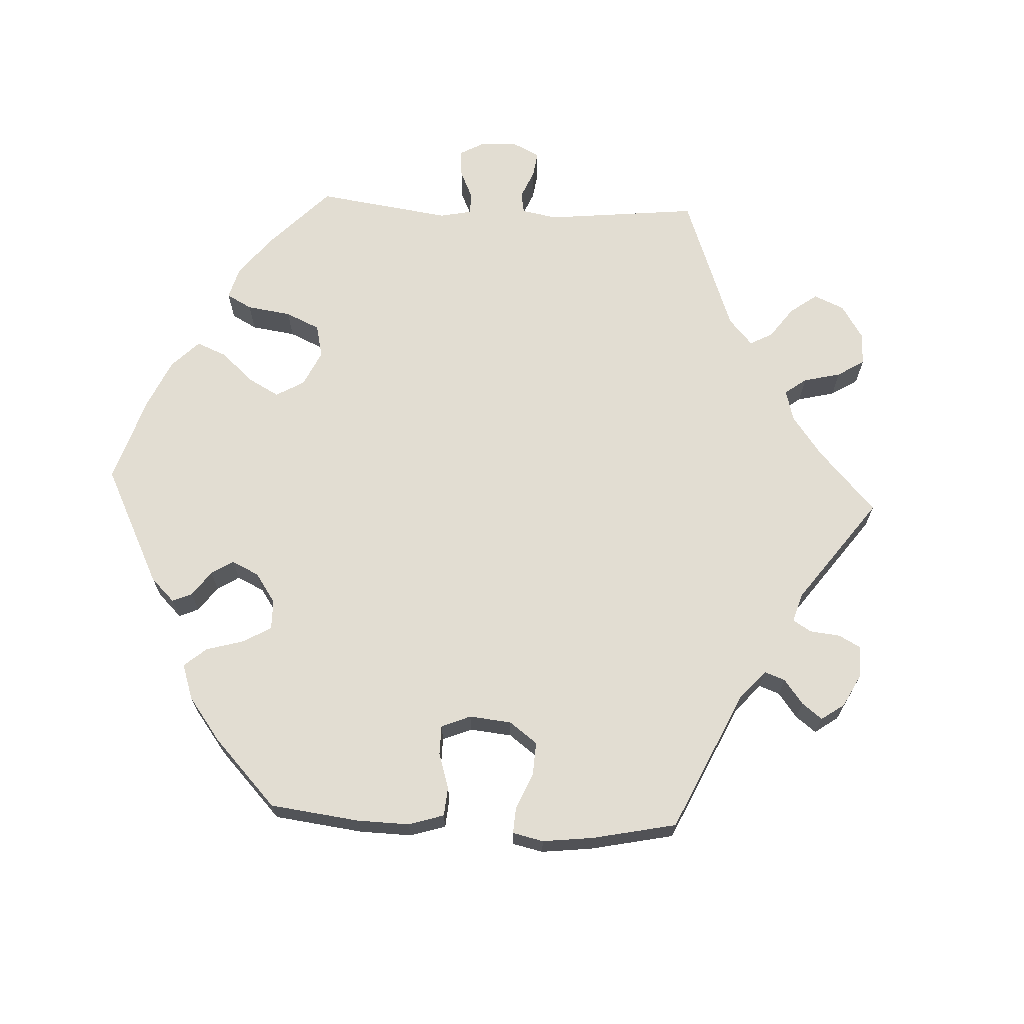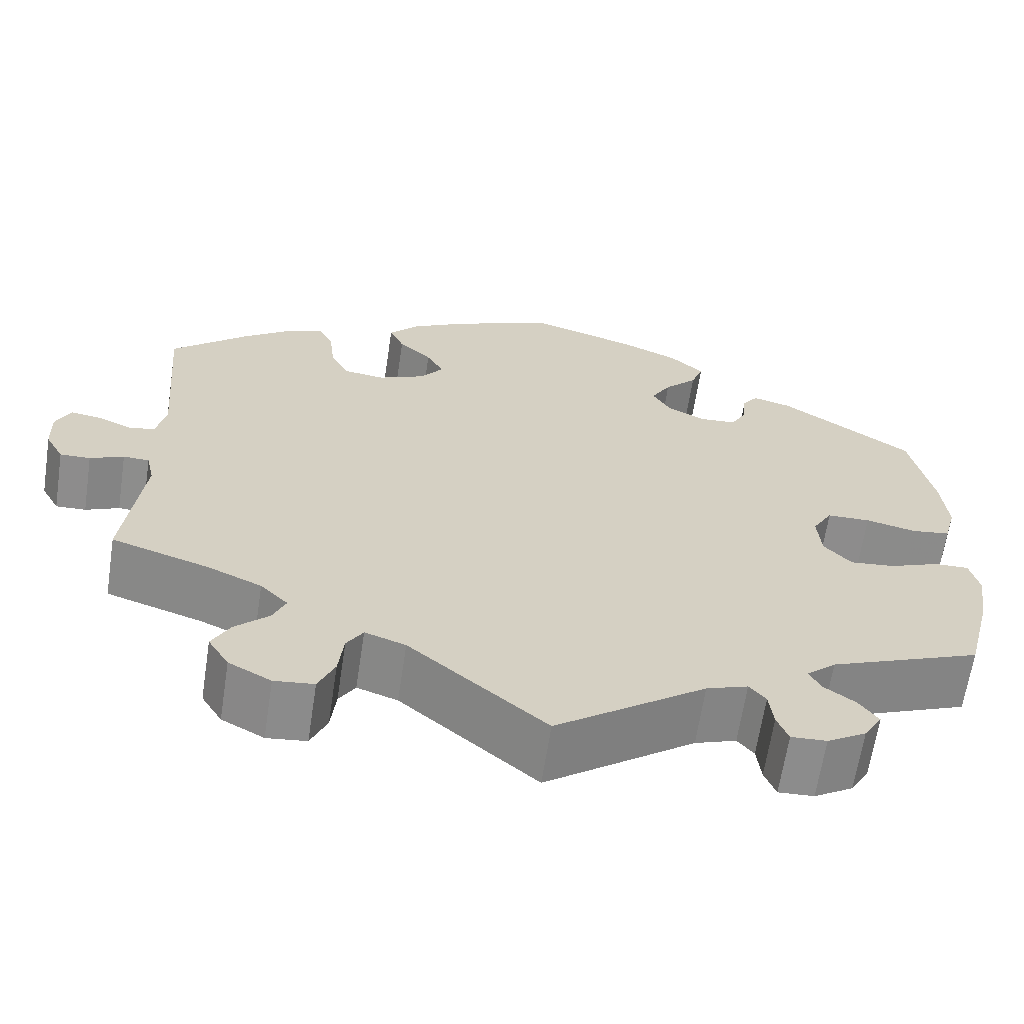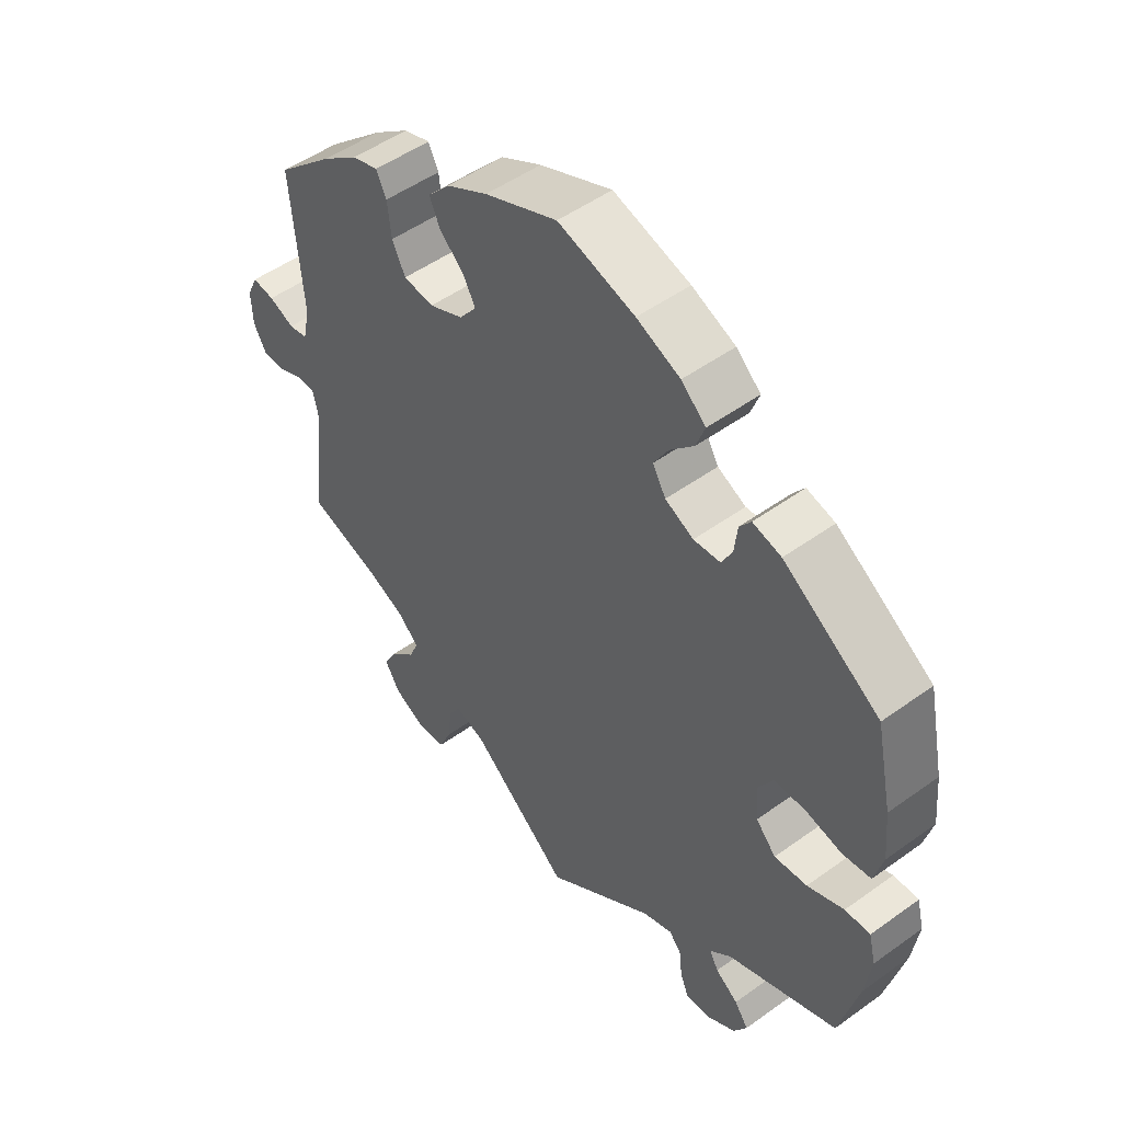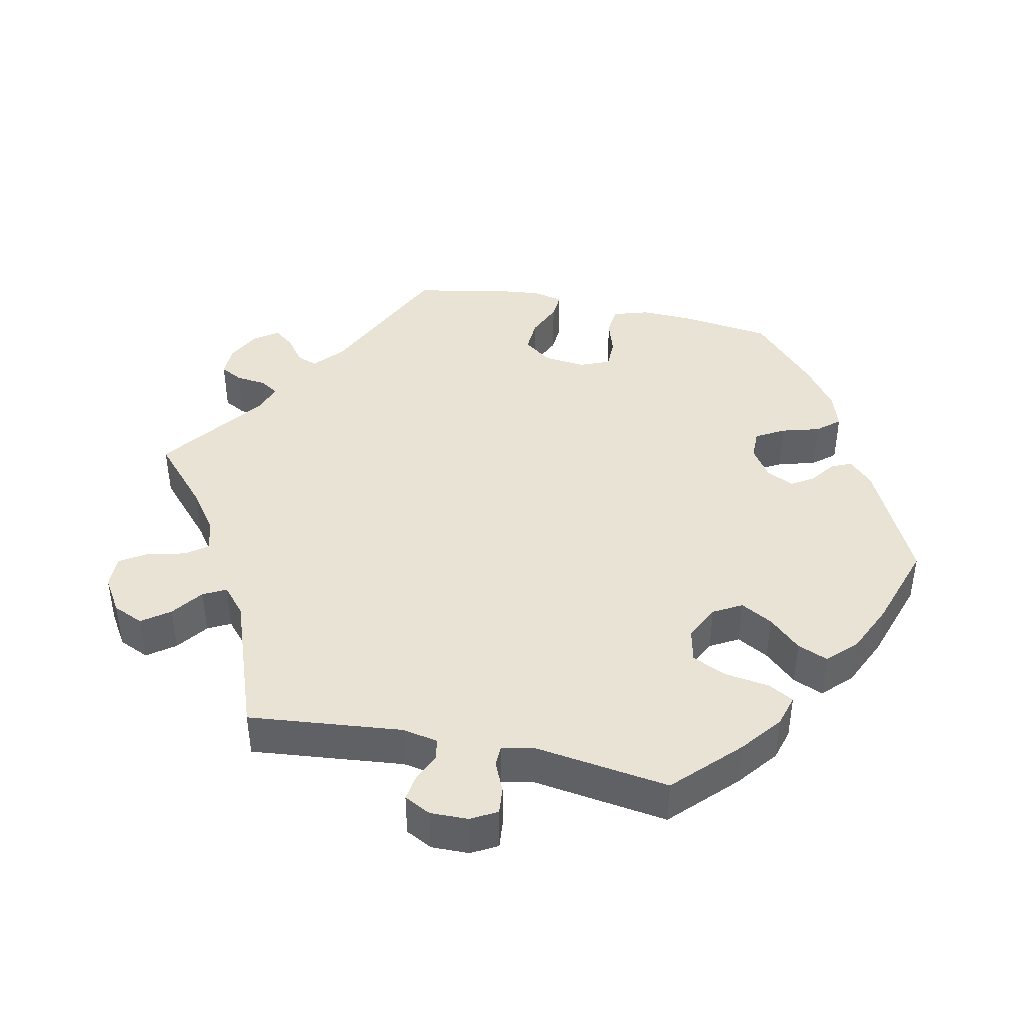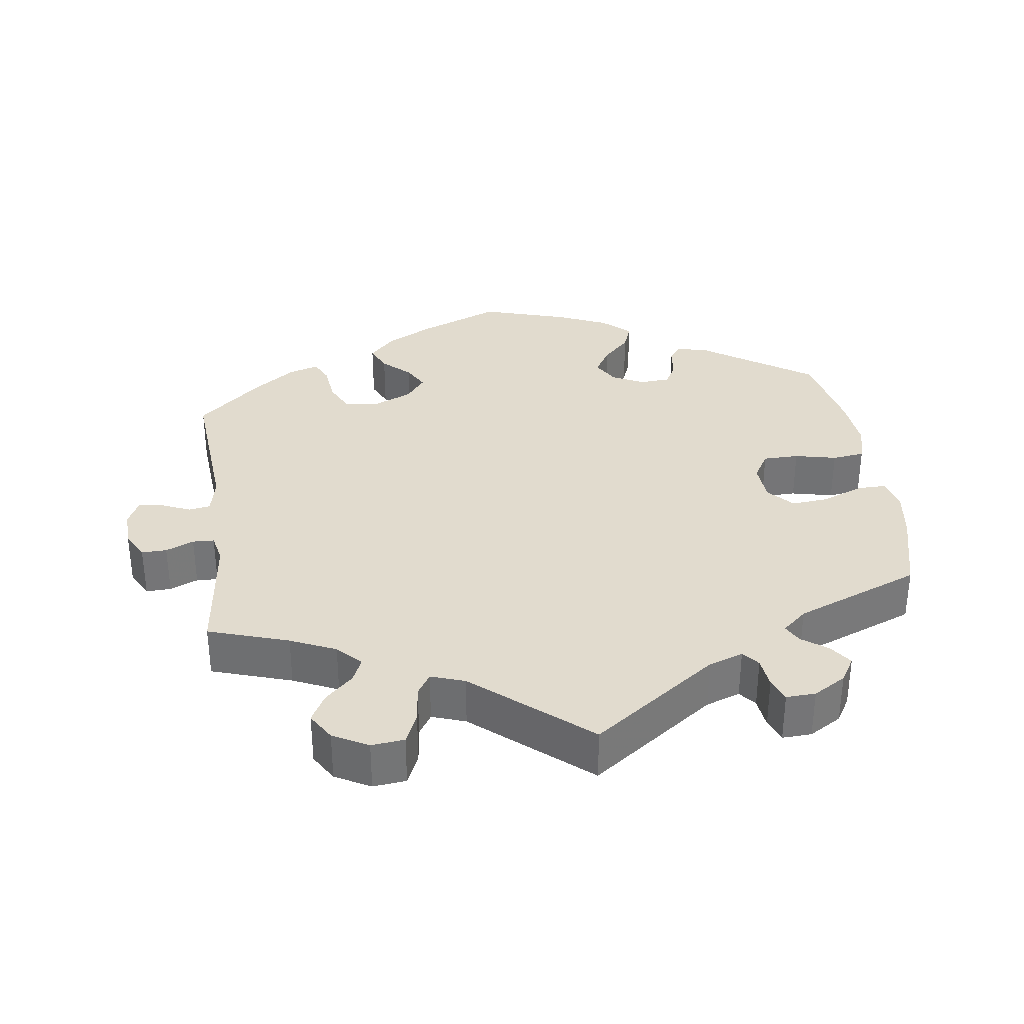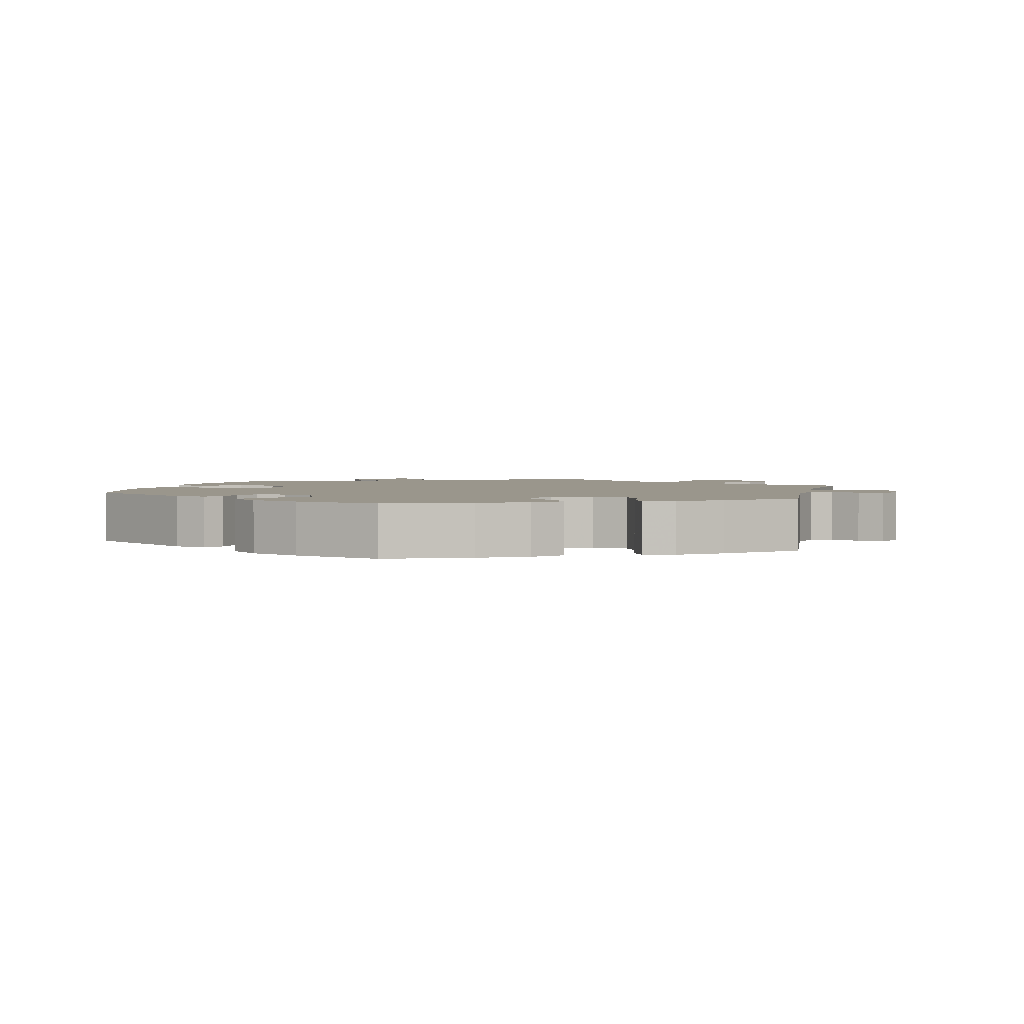
<metadata>
{"format":"obj","ext":"obj","renderer":"f3d","projection":"perspective","resolution":1024,"background":"white","views":[{"elev":68.3,"azim":32.7,"up":"+Y"},{"elev":-64.4,"azim":171.4,"up":"+Z"},{"elev":50.1,"azim":-128.5,"up":"+Z"},{"elev":42.1,"azim":-138.0,"up":"+Y"},{"elev":33.9,"azim":172.4,"up":"+Y"},{"elev":2.5,"azim":13.3,"up":"+Y"}]}
</metadata>
<code>
v -0.531 0.07 -0.17
v -0.541 0.07 -0.1
v -0.53 0.07 -0.056
v -0.49 0.07 -0.057
v -0.432 0.07 -0.08
v -0.38 0.07 -0.085
v -0.348 0.07 -0.05
v -0.344 0.07 0.005
v -0.367 0.07 0.044
v -0.417 0.07 0.045
v -0.475 0.07 0.032
v -0.52 0.07 0.038
v -0.534 0.07 0.09
v -0.527 0.07 0.165
v -0.501 0.07 0.289
v -0.348 0.07 0.392
v -0.303 0.07 0.404
v -0.285 0.07 0.38
v -0.28 0.07 0.337
v -0.263 0.07 0.305
v -0.221 0.07 0.302
v -0.176 0.07 0.324
v -0.155 0.07 0.36
v -0.178 0.07 0.399
v -0.216 0.07 0.438
v -0.23 0.07 0.476
v -0.191 0.07 0.511
v -0.122 0.07 0.541
v 0 0.07 0.578
v 0.115 0.07 0.53
v 0.18 0.07 0.495
v 0.215 0.07 0.457
v 0.198 0.07 0.42
v 0.16 0.07 0.385
v 0.14 0.07 0.349
v 0.167 0.07 0.314
v 0.221 0.07 0.29
v 0.269 0.07 0.296
v 0.29 0.07 0.338
v 0.296 0.07 0.392
v 0.312 0.07 0.425
v 0.354 0.07 0.412
v 0.411 0.07 0.37
v 0.501 0.07 0.29
v 0.483 0.07 0.076
v 0.494 0.07 0.024
v 0.524 0.07 0.019
v 0.564 0.07 0.036
v 0.599 0.07 0.041
v 0.616 0.07 0.005
v 0.614 0.07 -0.047
v 0.593 0.07 -0.085
v 0.558 0.07 -0.084
v 0.519 0.07 -0.067
v 0.489 0.07 -0.068
v 0.48 0.07 -0.109
v 0.501 0.07 -0.289
v 0.389 0.07 -0.325
v 0.326 0.07 -0.353
v 0.294 0.07 -0.385
v 0.309 0.07 -0.419
v 0.348 0.07 -0.456
v 0.369 0.07 -0.495
v 0.345 0.07 -0.534
v 0.296 0.07 -0.56
v 0.25 0.07 -0.555
v 0.231 0.07 -0.512
v 0.225 0.07 -0.459
v 0.206 0.07 -0.429
v 0.159 0.07 -0.445
v 0.001 0.07 -0.578
v -0.172 0.07 -0.453
v -0.22 0.07 -0.436
v -0.239 0.07 -0.459
v -0.244 0.07 -0.502
v -0.257 0.07 -0.535
v -0.298 0.07 -0.533
v -0.343 0.07 -0.506
v -0.364 0.07 -0.471
v -0.342 0.07 -0.44
v -0.306 0.07 -0.414
v -0.292 0.07 -0.388
v -0.326 0.07 -0.358
v -0.501 0.07 -0.288
v -0.531 0 -0.17
v -0.541 0 -0.1
v -0.53 0 -0.056
v -0.49 0 -0.057
v -0.432 0 -0.08
v -0.38 0 -0.085
v -0.348 0 -0.05
v -0.344 0 0.005
v -0.367 0 0.044
v -0.417 0 0.045
v -0.475 0 0.032
v -0.52 0 0.038
v -0.534 0 0.09
v -0.527 0 0.165
v -0.501 0 0.289
v -0.348 0 0.392
v -0.303 0 0.404
v -0.285 0 0.38
v -0.28 0 0.337
v -0.263 0 0.305
v -0.221 0 0.302
v -0.176 0 0.324
v -0.155 0 0.36
v -0.178 0 0.399
v -0.216 0 0.438
v -0.23 0 0.476
v -0.191 0 0.511
v -0.122 0 0.541
v 0 0 0.578
v 0.115 0 0.53
v 0.18 0 0.495
v 0.215 0 0.457
v 0.198 0 0.42
v 0.16 0 0.385
v 0.14 0 0.349
v 0.167 0 0.314
v 0.221 0 0.29
v 0.269 0 0.296
v 0.29 0 0.338
v 0.296 0 0.392
v 0.312 0 0.425
v 0.354 0 0.412
v 0.411 0 0.37
v 0.501 0 0.29
v 0.483 0 0.076
v 0.494 0 0.024
v 0.524 0 0.019
v 0.564 0 0.036
v 0.599 0 0.041
v 0.616 0 0.005
v 0.614 0 -0.047
v 0.593 0 -0.085
v 0.558 0 -0.084
v 0.519 0 -0.067
v 0.489 0 -0.068
v 0.48 0 -0.109
v 0.501 0 -0.289
v 0.389 0 -0.325
v 0.326 0 -0.353
v 0.294 0 -0.385
v 0.309 0 -0.419
v 0.348 0 -0.456
v 0.369 0 -0.495
v 0.345 0 -0.534
v 0.296 0 -0.56
v 0.25 0 -0.555
v 0.231 0 -0.512
v 0.225 0 -0.459
v 0.206 0 -0.429
v 0.159 0 -0.445
v 0.001 0 -0.578
v -0.172 0 -0.453
v -0.22 0 -0.436
v -0.239 0 -0.459
v -0.244 0 -0.502
v -0.257 0 -0.535
v -0.298 0 -0.533
v -0.343 0 -0.506
v -0.364 0 -0.471
v -0.342 0 -0.44
v -0.306 0 -0.414
v -0.292 0 -0.388
v -0.326 0 -0.358
v -0.501 0 -0.288
f 83 84 1 2
f 82 83 2 3
f 78 79 80 81
f 78 81 82
f 77 78 82
f 74 75 76 77
f 74 77 82
f 73 74 82 3
f 70 71 72
f 69 70 72 73
f 65 66 67 68
f 65 68 69
f 64 65 69
f 61 62 63 64
f 60 61 64 69
f 59 60 69 73
f 56 57 58
f 55 56 58 59
f 51 52 53 54
f 51 54 55
f 50 51 55
f 47 48 49 50
f 47 50 55
f 46 47 55 59
f 42 43 44 45
f 39 40 41 42
f 38 39 42 45
f 37 38 45 46
f 31 32 33 34
f 31 34 35
f 30 31 35
f 29 30 35
f 28 29 35
f 27 28 35 36
f 24 25 26 27
f 23 24 27 36
f 16 17 18 19
f 16 19 20
f 15 16 20
f 14 15 20 21
f 10 11 12 13
f 9 10 13 14
f 73 3 4 5
f 73 5 6
f 59 73 6 7
f 46 59 7 8
f 37 46 8 9
f 22 23 36 37
f 21 22 37 9
f 9 14 21
f 86 85 168 167
f 87 86 167 166
f 165 164 163 162
f 166 165 162
f 166 162 161
f 161 160 159 158
f 166 161 158
f 87 166 158 157
f 156 155 154
f 157 156 154 153
f 152 151 150 149
f 153 152 149
f 153 149 148
f 148 147 146 145
f 153 148 145 144
f 157 153 144 143
f 142 141 140
f 143 142 140 139
f 138 137 136 135
f 139 138 135
f 139 135 134
f 134 133 132 131
f 139 134 131
f 143 139 131 130
f 129 128 127 126
f 126 125 124 123
f 129 126 123 122
f 130 129 122 121
f 118 117 116 115
f 119 118 115
f 119 115 114
f 119 114 113
f 119 113 112
f 120 119 112 111
f 111 110 109 108
f 120 111 108 107
f 103 102 101 100
f 104 103 100
f 104 100 99
f 105 104 99 98
f 97 96 95 94
f 98 97 94 93
f 89 88 87 157
f 90 89 157
f 91 90 157 143
f 92 91 143 130
f 93 92 130 121
f 121 120 107 106
f 93 121 106 105
f 105 98 93
f 1 85 86 2
f 2 86 87 3
f 3 87 88 4
f 4 88 89 5
f 5 89 90 6
f 6 90 91 7
f 7 91 92 8
f 8 92 93 9
f 9 93 94 10
f 10 94 95 11
f 11 95 96 12
f 12 96 97 13
f 13 97 98 14
f 14 98 99 15
f 15 99 100 16
f 16 100 101 17
f 17 101 102 18
f 18 102 103 19
f 19 103 104 20
f 20 104 105 21
f 21 105 106 22
f 22 106 107 23
f 23 107 108 24
f 24 108 109 25
f 25 109 110 26
f 26 110 111 27
f 27 111 112 28
f 28 112 113 29
f 29 113 114 30
f 30 114 115 31
f 31 115 116 32
f 32 116 117 33
f 33 117 118 34
f 34 118 119 35
f 35 119 120 36
f 36 120 121 37
f 37 121 122 38
f 38 122 123 39
f 39 123 124 40
f 40 124 125 41
f 41 125 126 42
f 42 126 127 43
f 43 127 128 44
f 44 128 129 45
f 45 129 130 46
f 46 130 131 47
f 47 131 132 48
f 48 132 133 49
f 49 133 134 50
f 50 134 135 51
f 51 135 136 52
f 52 136 137 53
f 53 137 138 54
f 54 138 139 55
f 55 139 140 56
f 56 140 141 57
f 57 141 142 58
f 58 142 143 59
f 59 143 144 60
f 60 144 145 61
f 61 145 146 62
f 62 146 147 63
f 63 147 148 64
f 64 148 149 65
f 65 149 150 66
f 66 150 151 67
f 67 151 152 68
f 68 152 153 69
f 69 153 154 70
f 70 154 155 71
f 71 155 156 72
f 72 156 157 73
f 73 157 158 74
f 74 158 159 75
f 75 159 160 76
f 76 160 161 77
f 77 161 162 78
f 78 162 163 79
f 79 163 164 80
f 80 164 165 81
f 81 165 166 82
f 82 166 167 83
f 83 167 168 84
f 84 168 85 1

</code>
